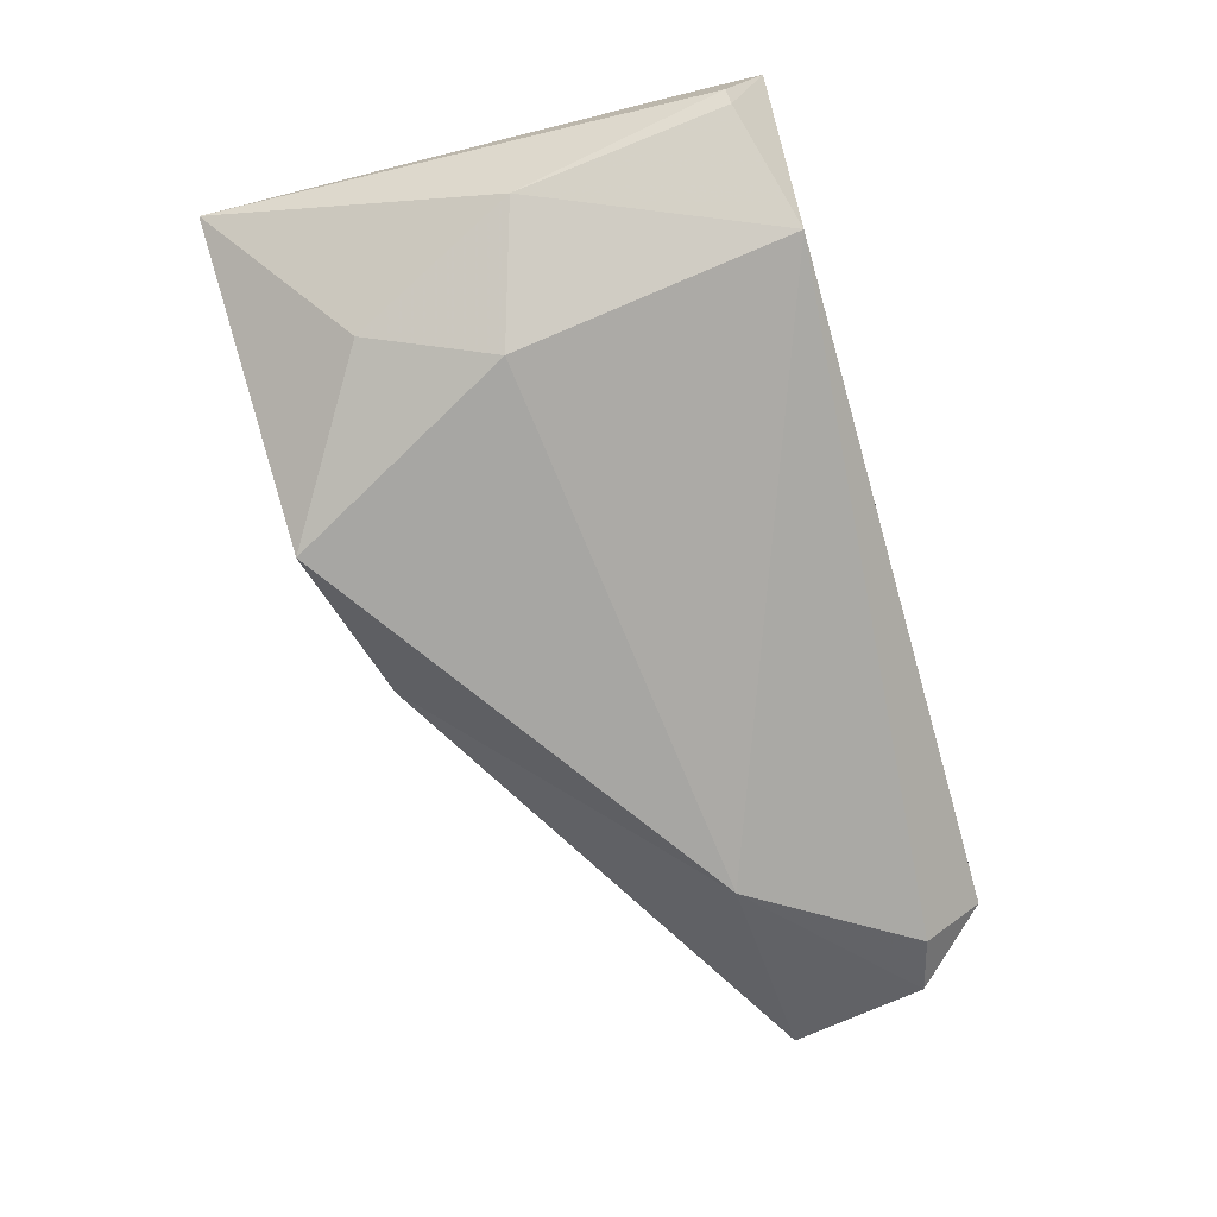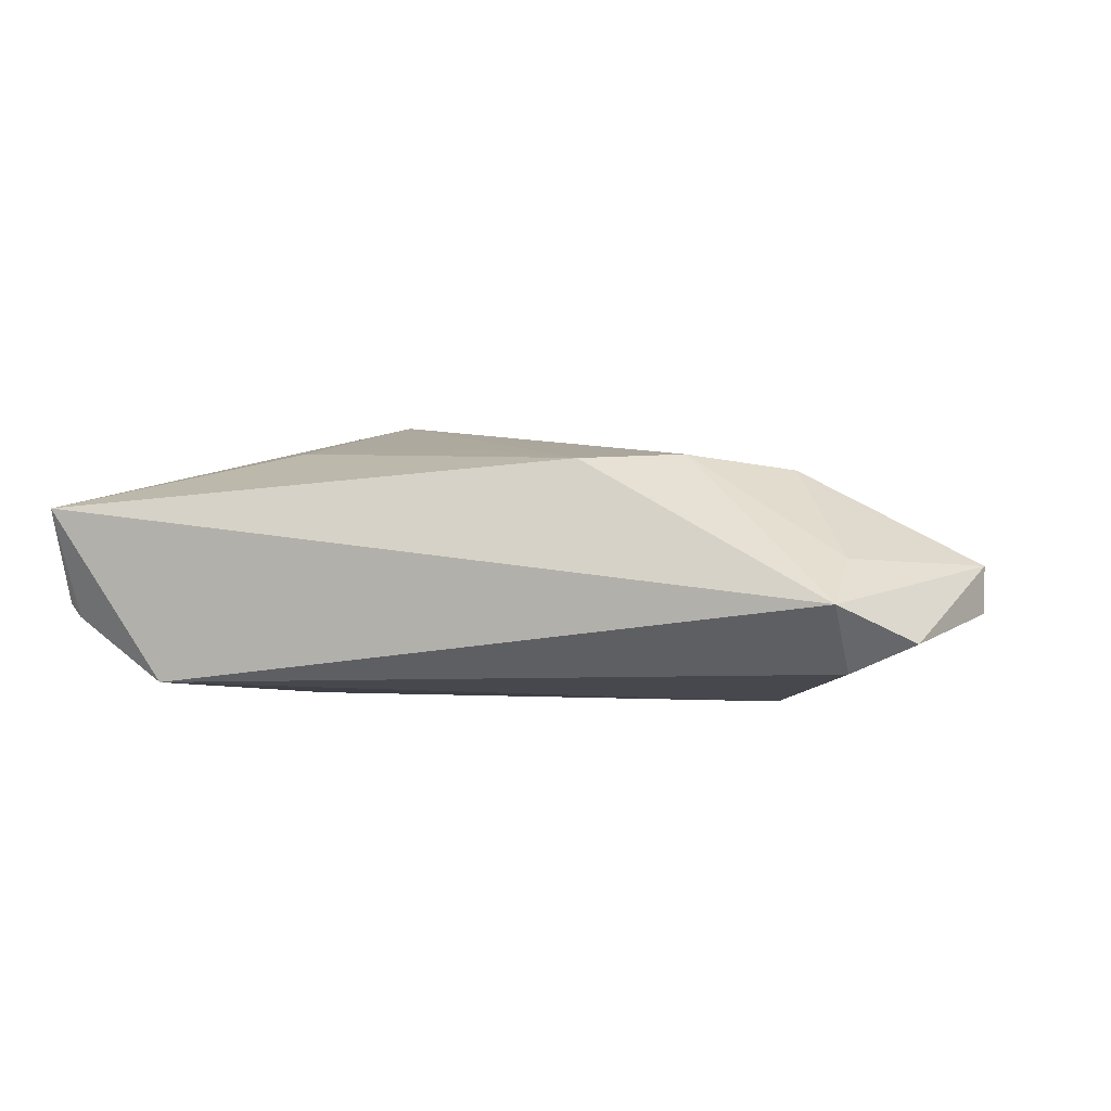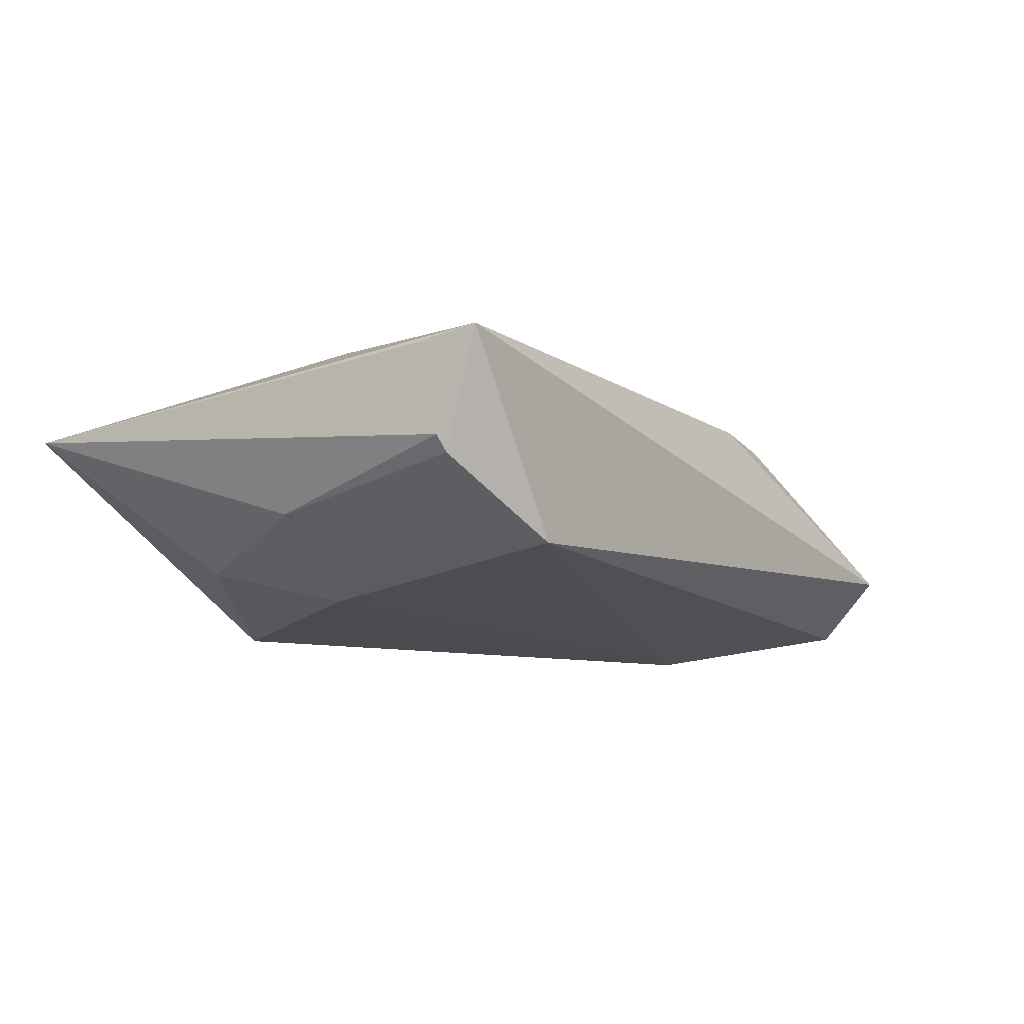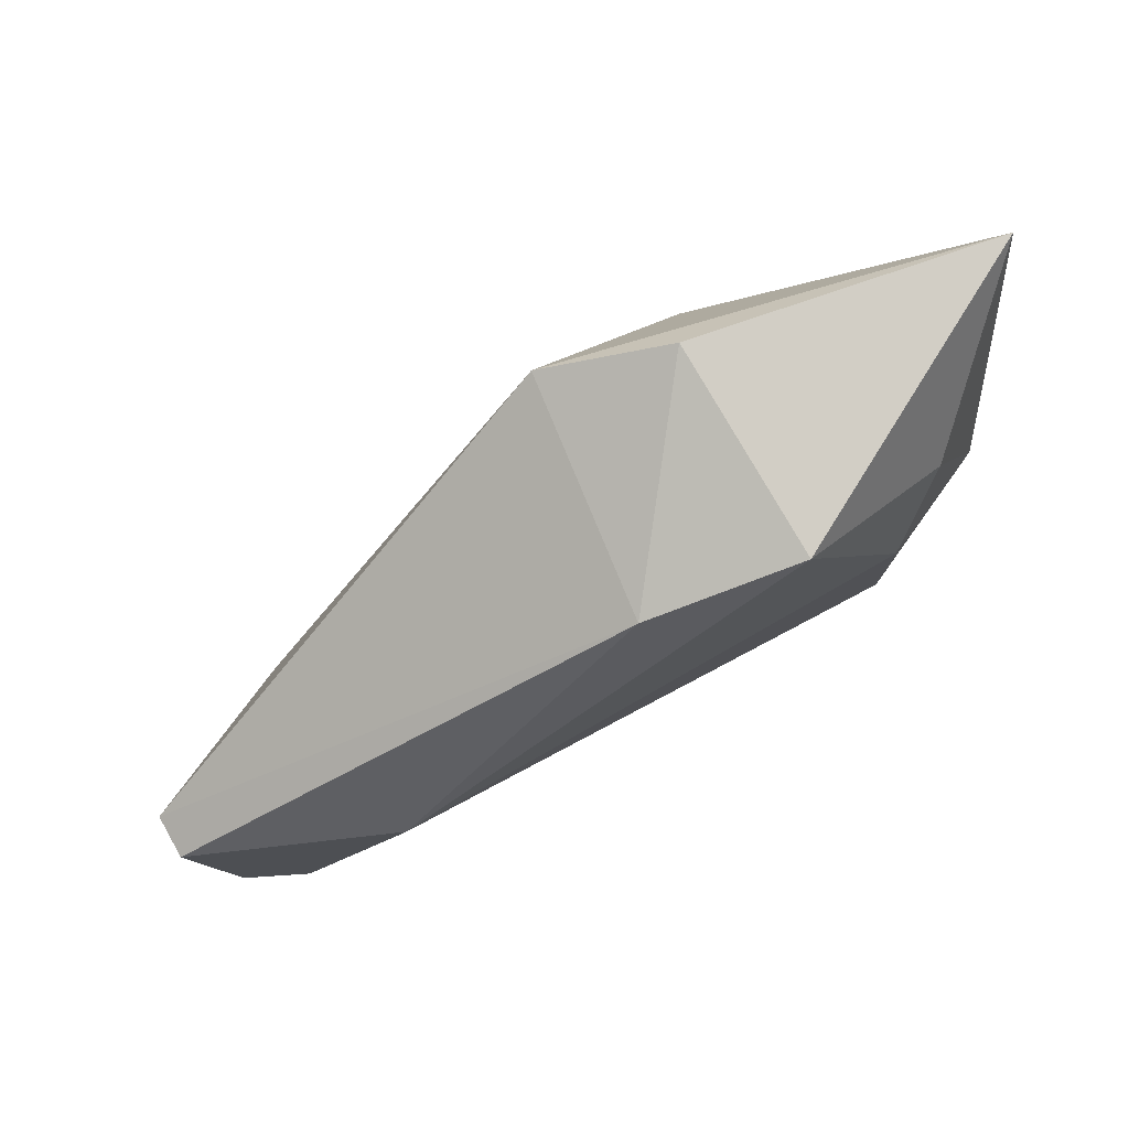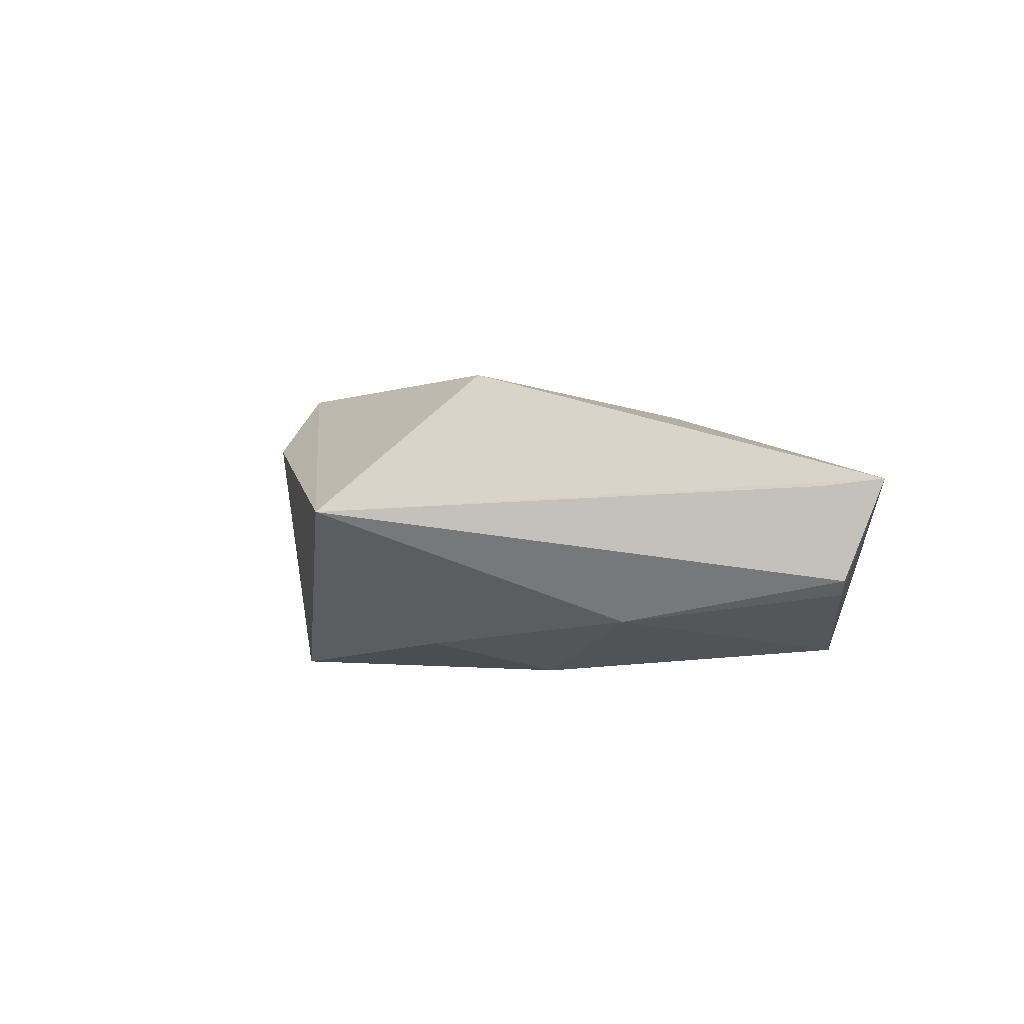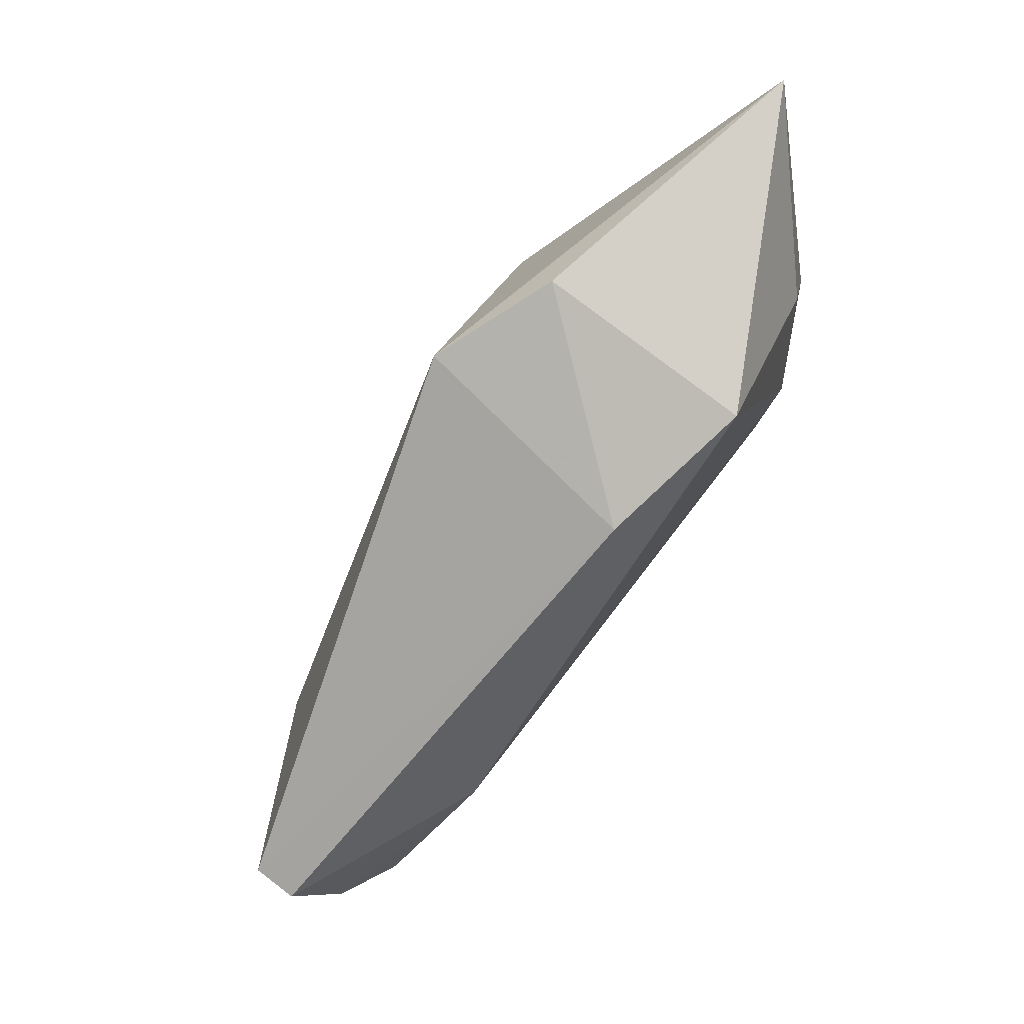
<metadata>
{"format":"obj","ext":"obj","renderer":"f3d","projection":"perspective","resolution":1024,"background":"white","views":[{"elev":-74.2,"azim":-74.4,"up":"+Z"},{"elev":-1.9,"azim":21.9,"up":"+Z"},{"elev":-13.8,"azim":-54.9,"up":"+Z"},{"elev":76.8,"azim":151.1,"up":"+Y"},{"elev":2.0,"azim":-101.0,"up":"+Z"},{"elev":76.4,"azim":127.8,"up":"+Y"}]}
</metadata>
<code>
v 0.03482 -0.02144 0.01277
v -0.04455 -0.02511 -0.005747
v 0.04037 -0.00276 -0.01599
v -0.0461 -0.0249 -0.004023
v 0.05392 -0.02255 -0.01215
v 0.004519 0.03112 0.01748
v 0.05435 -0.02987 -0.004519
v -0.04204 0.0004955 -0.008664
v -0.03207 0.02082 -0.01175
v 0.06559 -0.003932 0.0001202
v 0.003823 -0.01264 0.01504
v 0.04519 -0.01159 0.01131
v 0.007742 0.02842 -0.01236
v -0.04582 -0.02987 0.007839
v -0.02631 0.005305 -0.01599
v -0.04809 0.03629 0.004456
v -0.01686 0.01291 0.02058
v -0.01101 0.03365 -0.01599
v -0.009965 0.03708 0.01082
v 0.02253 -0.02403 0.01252
v -0.04619 -0.02215 0.007009
v -0.0195 -0.01202 0.01519
v 0.06139 -0.02081 -0.008831
v -0.03038 -0.02889 -0.01374
v 0.06553 -0.004166 -0.005423
v 0.0539 -0.02262 0.0006071
f 14 17 16
f 14 24 7
f 7 20 14
f 7 24 5
f 2 14 4
f 24 14 2
f 16 4 21
f 21 14 16
f 4 14 21
f 17 14 22
f 22 14 20
f 1 20 7
f 17 20 1
f 3 15 18
f 3 5 24
f 24 15 3
f 11 20 17
f 17 22 11
f 11 22 20
f 7 10 26
f 26 1 7
f 16 17 6
f 24 2 8
f 8 15 24
f 8 4 16
f 8 2 4
f 16 18 9
f 18 15 9
f 9 8 16
f 15 8 9
f 12 26 10
f 1 26 12
f 10 6 12
f 17 1 12
f 12 6 17
f 19 18 16
f 16 6 19
f 5 3 23
f 3 25 23
f 7 5 23
f 23 10 7
f 23 25 10
f 13 6 10
f 10 25 13
f 18 19 13
f 13 19 6
f 13 3 18
f 13 25 3

</code>
